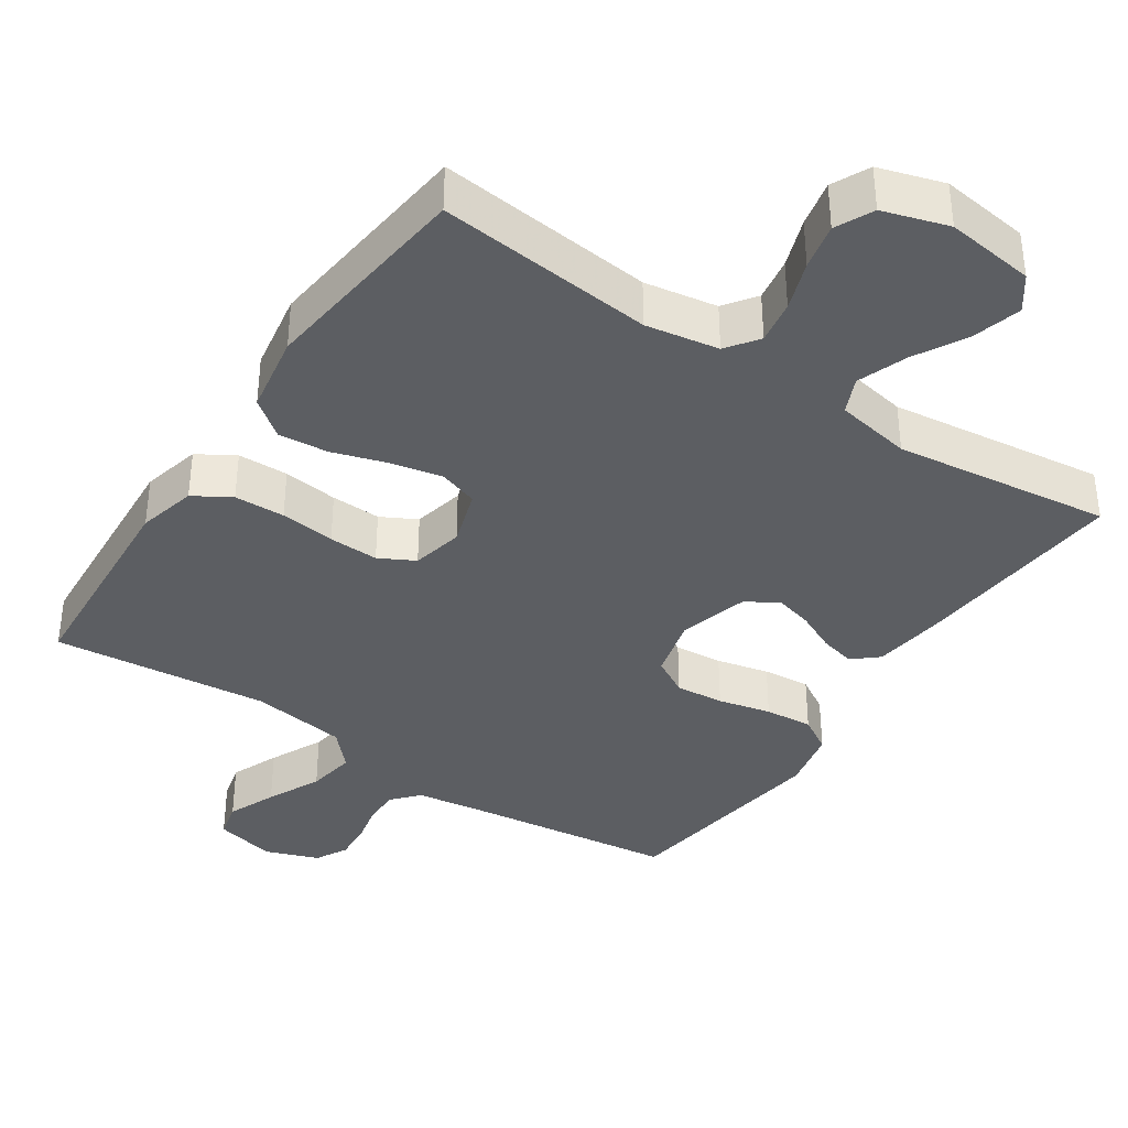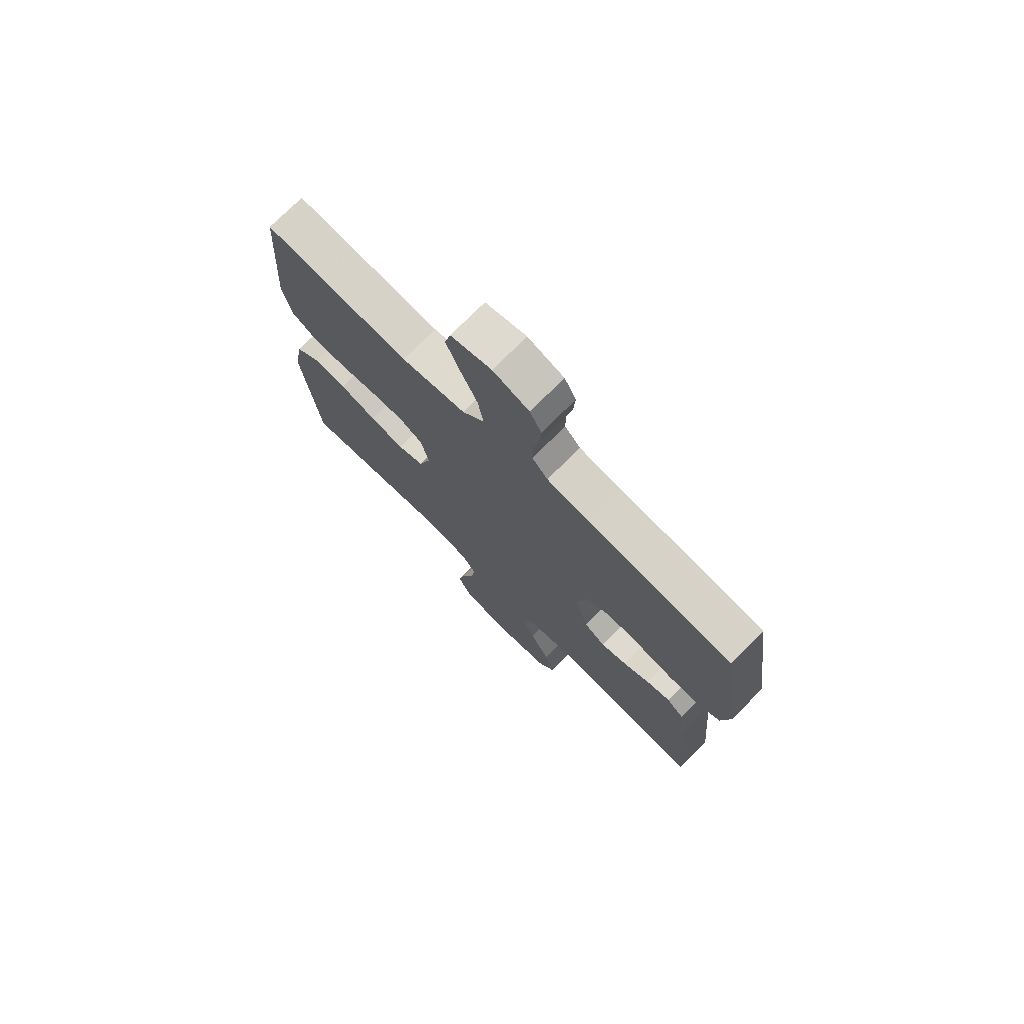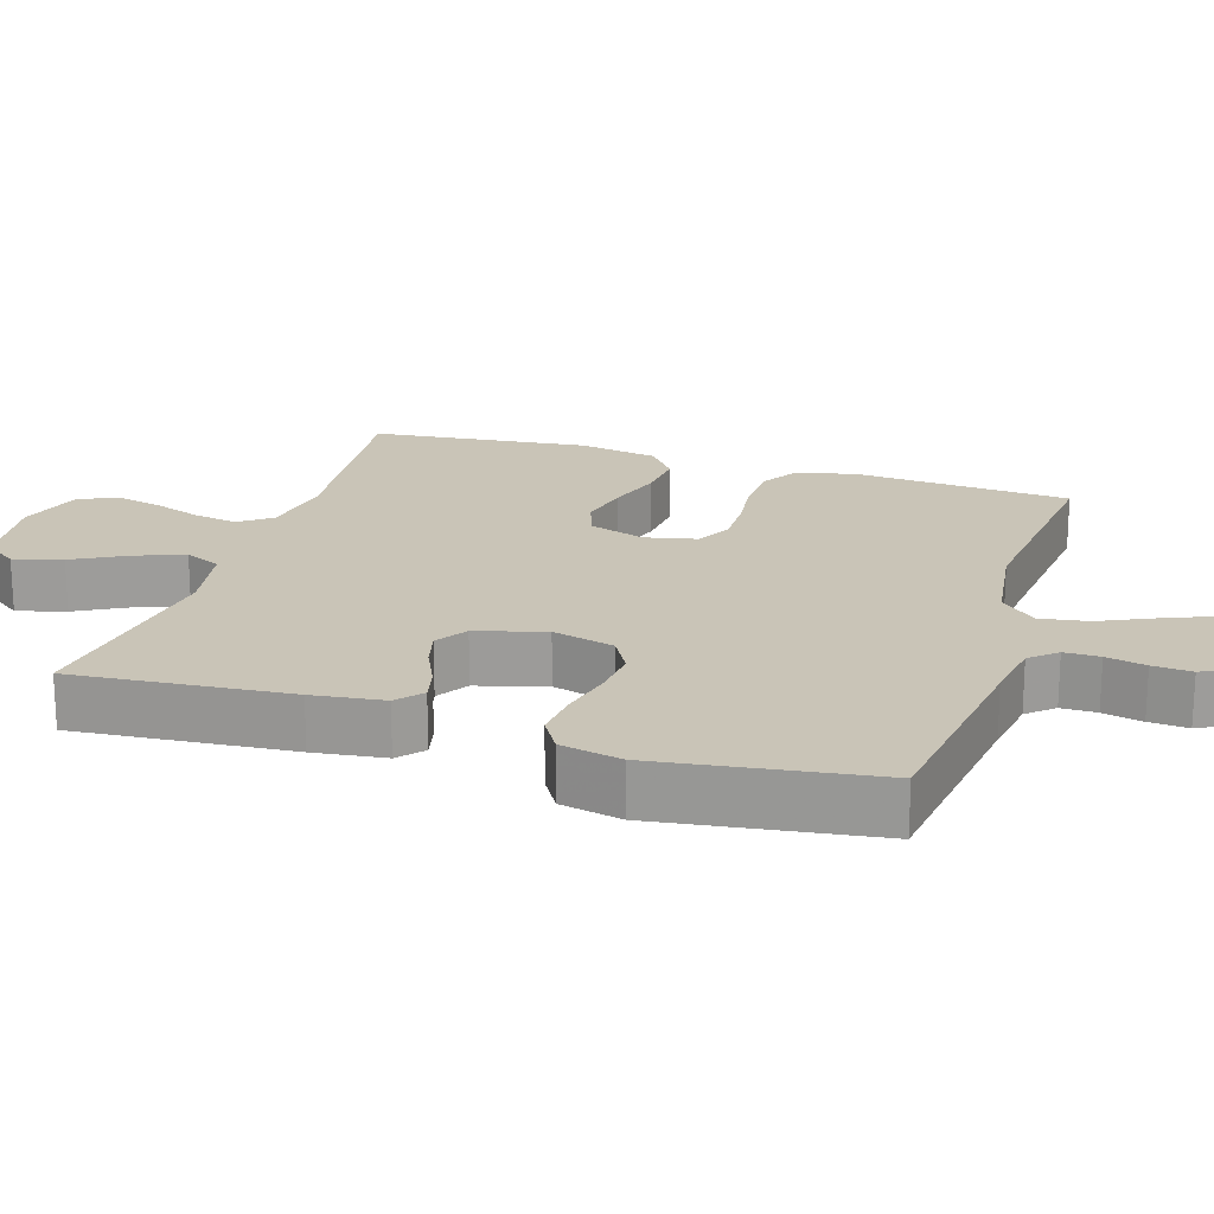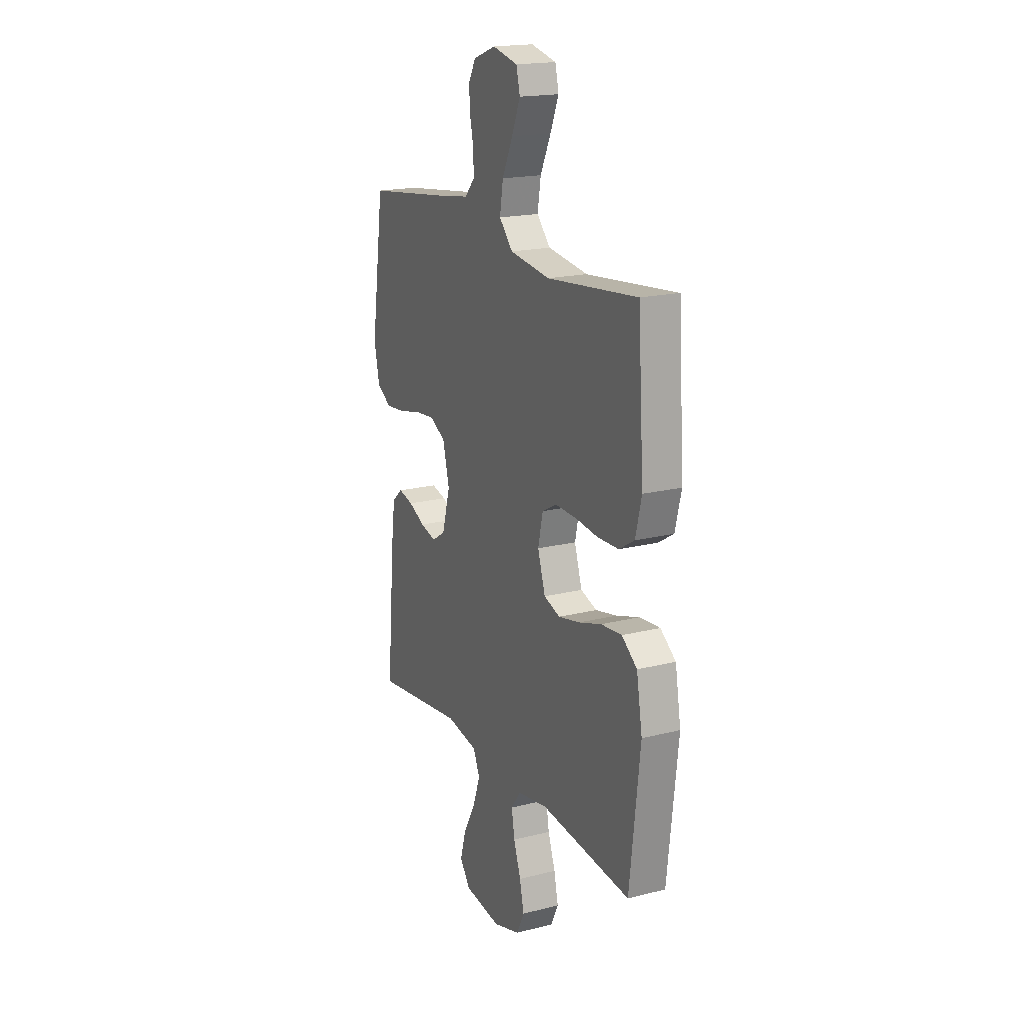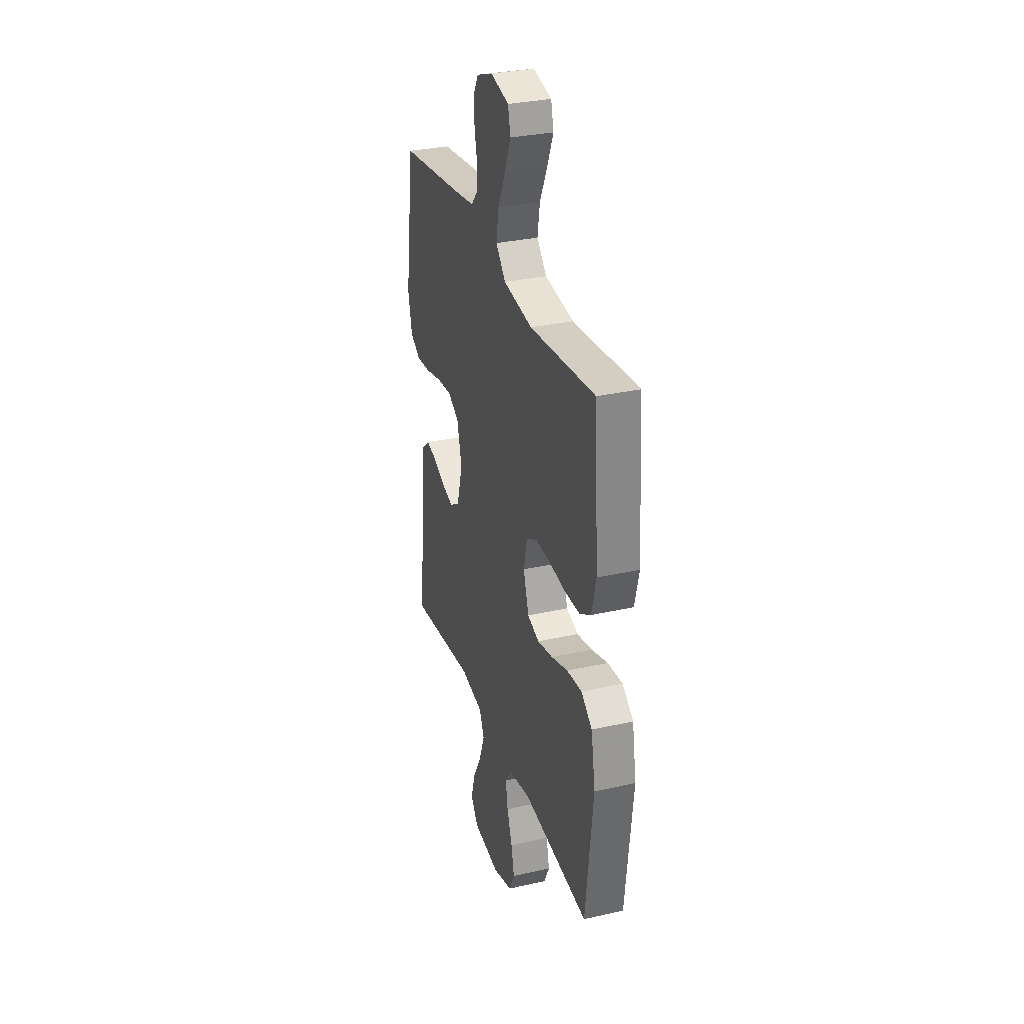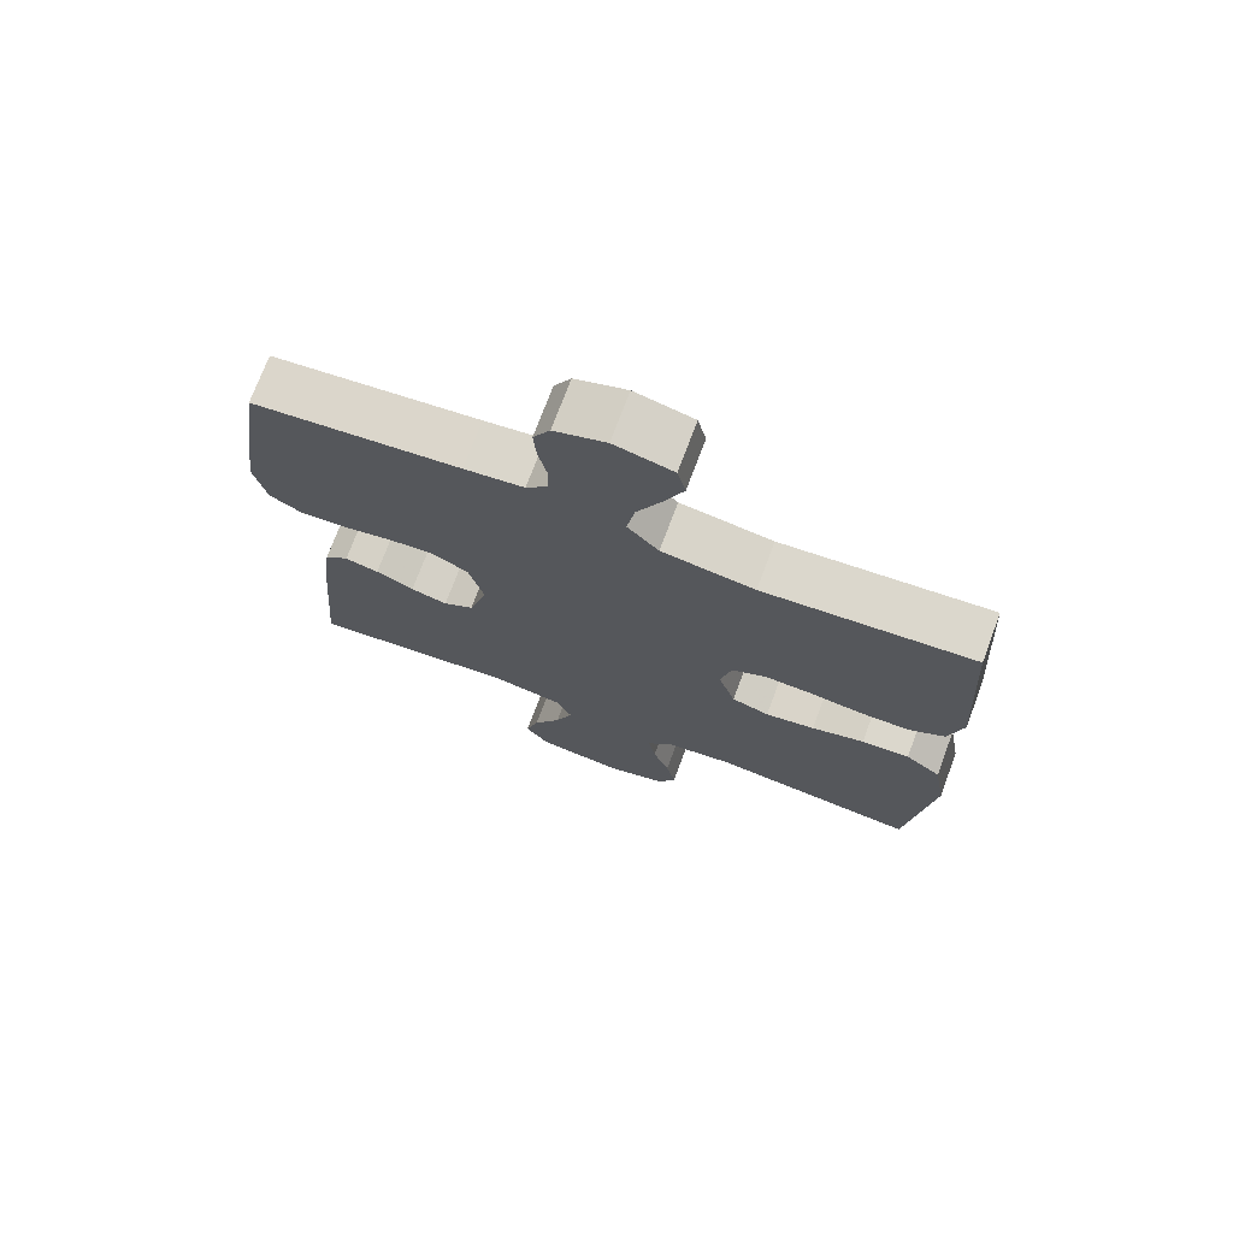
<metadata>
{"format":"obj","ext":"obj","renderer":"f3d","projection":"perspective","resolution":1024,"background":"white","views":[{"elev":-37.8,"azim":146.2,"up":"+Y"},{"elev":74.3,"azim":-135.3,"up":"+Z"},{"elev":20.0,"azim":-72.3,"up":"+Y"},{"elev":18.6,"azim":64.1,"up":"+Z"},{"elev":31.2,"azim":72.1,"up":"+Z"},{"elev":73.2,"azim":20.5,"up":"+Z"}]}
</metadata>
<code>
v 0.5 0.07 0.5
v 0.52 0.07 0.2
v 0.5 0.07 0.119
v 0.449 0.07 0.088
v 0.379 0.07 0.086
v 0.303 0.07 0.095
v 0.234 0.07 0.097
v 0.185 0.07 0.071
v 0.169 0.07 0
v 0.194 0.07 -0.078
v 0.248 0.07 -0.096
v 0.319 0.07 -0.081
v 0.395 0.07 -0.057
v 0.464 0.07 -0.051
v 0.515 0.07 -0.09
v 0.534 0.07 -0.2
v 0.5 0.07 -0.5
v 0.2 0.07 -0.469
v 0.099 0.07 -0.486
v 0.067 0.07 -0.53
v 0.077 0.07 -0.59
v 0.101 0.07 -0.658
v 0.115 0.07 -0.722
v 0.09 0.07 -0.774
v 0 0.07 -0.802
v -0.123 0.07 -0.786
v -0.157 0.07 -0.739
v -0.138 0.07 -0.672
v -0.098 0.07 -0.599
v -0.073 0.07 -0.531
v -0.095 0.07 -0.481
v -0.2 0.07 -0.462
v -0.5 0.07 -0.5
v -0.474 0.07 -0.2
v -0.461 0.07 -0.101
v -0.426 0.07 -0.071
v -0.377 0.07 -0.083
v -0.322 0.07 -0.109
v -0.269 0.07 -0.123
v -0.225 0.07 -0.095
v -0.198 0.07 0
v -0.22 0.07 0.086
v -0.271 0.07 0.115
v -0.338 0.07 0.109
v -0.411 0.07 0.092
v -0.477 0.07 0.086
v -0.525 0.07 0.115
v -0.543 0.07 0.2
v -0.5 0.07 0.5
v -0.2 0.07 0.538
v -0.114 0.07 0.551
v -0.082 0.07 0.587
v -0.082 0.07 0.636
v -0.094 0.07 0.691
v -0.098 0.07 0.745
v -0.074 0.07 0.789
v 0 0.07 0.816
v 0.084 0.07 0.796
v 0.096 0.07 0.746
v 0.068 0.07 0.679
v 0.033 0.07 0.605
v 0.022 0.07 0.538
v 0.067 0.07 0.489
v 0.2 0.07 0.47
v 0.5 0 0.5
v 0.52 0 0.2
v 0.5 0 0.119
v 0.449 0 0.088
v 0.379 0 0.086
v 0.303 0 0.095
v 0.234 0 0.097
v 0.185 0 0.071
v 0.169 0 0
v 0.194 0 -0.078
v 0.248 0 -0.096
v 0.319 0 -0.081
v 0.395 0 -0.057
v 0.464 0 -0.051
v 0.515 0 -0.09
v 0.534 0 -0.2
v 0.5 0 -0.5
v 0.2 0 -0.469
v 0.099 0 -0.486
v 0.067 0 -0.53
v 0.077 0 -0.59
v 0.101 0 -0.658
v 0.115 0 -0.722
v 0.09 0 -0.774
v 0 0 -0.802
v -0.123 0 -0.786
v -0.157 0 -0.739
v -0.138 0 -0.672
v -0.098 0 -0.599
v -0.073 0 -0.531
v -0.095 0 -0.481
v -0.2 0 -0.462
v -0.5 0 -0.5
v -0.474 0 -0.2
v -0.461 0 -0.101
v -0.426 0 -0.071
v -0.377 0 -0.083
v -0.322 0 -0.109
v -0.269 0 -0.123
v -0.225 0 -0.095
v -0.198 0 0
v -0.22 0 0.086
v -0.271 0 0.115
v -0.338 0 0.109
v -0.411 0 0.092
v -0.477 0 0.086
v -0.525 0 0.115
v -0.543 0 0.2
v -0.5 0 0.5
v -0.2 0 0.538
v -0.114 0 0.551
v -0.082 0 0.587
v -0.082 0 0.636
v -0.094 0 0.691
v -0.098 0 0.745
v -0.074 0 0.789
v 0 0 0.816
v 0.084 0 0.796
v 0.096 0 0.746
v 0.068 0 0.679
v 0.033 0 0.605
v 0.022 0 0.538
v 0.067 0 0.489
v 0.2 0 0.47
f 58 59 60 61
f 56 57 58 61
f 56 61 62
f 53 54 55 56
f 52 53 56 62
f 51 52 62 63
f 47 48 49 50
f 47 50 51 63
f 44 45 46 47
f 43 44 47 63
f 35 36 37 38
f 35 38 39
f 32 33 34 35
f 31 32 35 39
f 26 27 28 29
f 26 29 30
f 25 26 30
f 24 25 30
f 21 22 23 24
f 20 21 24 30
f 19 20 30 31
f 15 16 17 18
f 12 13 14 15
f 11 12 15 18
f 10 11 18 19
f 3 4 5 6
f 3 6 7
f 64 1 2 3
f 64 3 7
f 42 43 63 64
f 41 42 64 7
f 40 41 7 8
f 39 40 8 9
f 19 31 39
f 9 10 19 39
f 125 124 123 122
f 125 122 121 120
f 126 125 120
f 120 119 118 117
f 126 120 117 116
f 127 126 116 115
f 114 113 112 111
f 127 115 114 111
f 111 110 109 108
f 127 111 108 107
f 102 101 100 99
f 103 102 99
f 99 98 97 96
f 103 99 96 95
f 93 92 91 90
f 94 93 90
f 94 90 89
f 94 89 88
f 88 87 86 85
f 94 88 85 84
f 95 94 84 83
f 82 81 80 79
f 79 78 77 76
f 82 79 76 75
f 83 82 75 74
f 70 69 68 67
f 71 70 67
f 67 66 65 128
f 71 67 128
f 128 127 107 106
f 71 128 106 105
f 72 71 105 104
f 73 72 104 103
f 103 95 83
f 103 83 74 73
f 1 65 66 2
f 2 66 67 3
f 3 67 68 4
f 4 68 69 5
f 5 69 70 6
f 6 70 71 7
f 7 71 72 8
f 8 72 73 9
f 9 73 74 10
f 10 74 75 11
f 11 75 76 12
f 12 76 77 13
f 13 77 78 14
f 14 78 79 15
f 15 79 80 16
f 16 80 81 17
f 17 81 82 18
f 18 82 83 19
f 19 83 84 20
f 20 84 85 21
f 21 85 86 22
f 22 86 87 23
f 23 87 88 24
f 24 88 89 25
f 25 89 90 26
f 26 90 91 27
f 27 91 92 28
f 28 92 93 29
f 29 93 94 30
f 30 94 95 31
f 31 95 96 32
f 32 96 97 33
f 33 97 98 34
f 34 98 99 35
f 35 99 100 36
f 36 100 101 37
f 37 101 102 38
f 38 102 103 39
f 39 103 104 40
f 40 104 105 41
f 41 105 106 42
f 42 106 107 43
f 43 107 108 44
f 44 108 109 45
f 45 109 110 46
f 46 110 111 47
f 47 111 112 48
f 48 112 113 49
f 49 113 114 50
f 50 114 115 51
f 51 115 116 52
f 52 116 117 53
f 53 117 118 54
f 54 118 119 55
f 55 119 120 56
f 56 120 121 57
f 57 121 122 58
f 58 122 123 59
f 59 123 124 60
f 60 124 125 61
f 61 125 126 62
f 62 126 127 63
f 63 127 128 64
f 64 128 65 1

</code>
